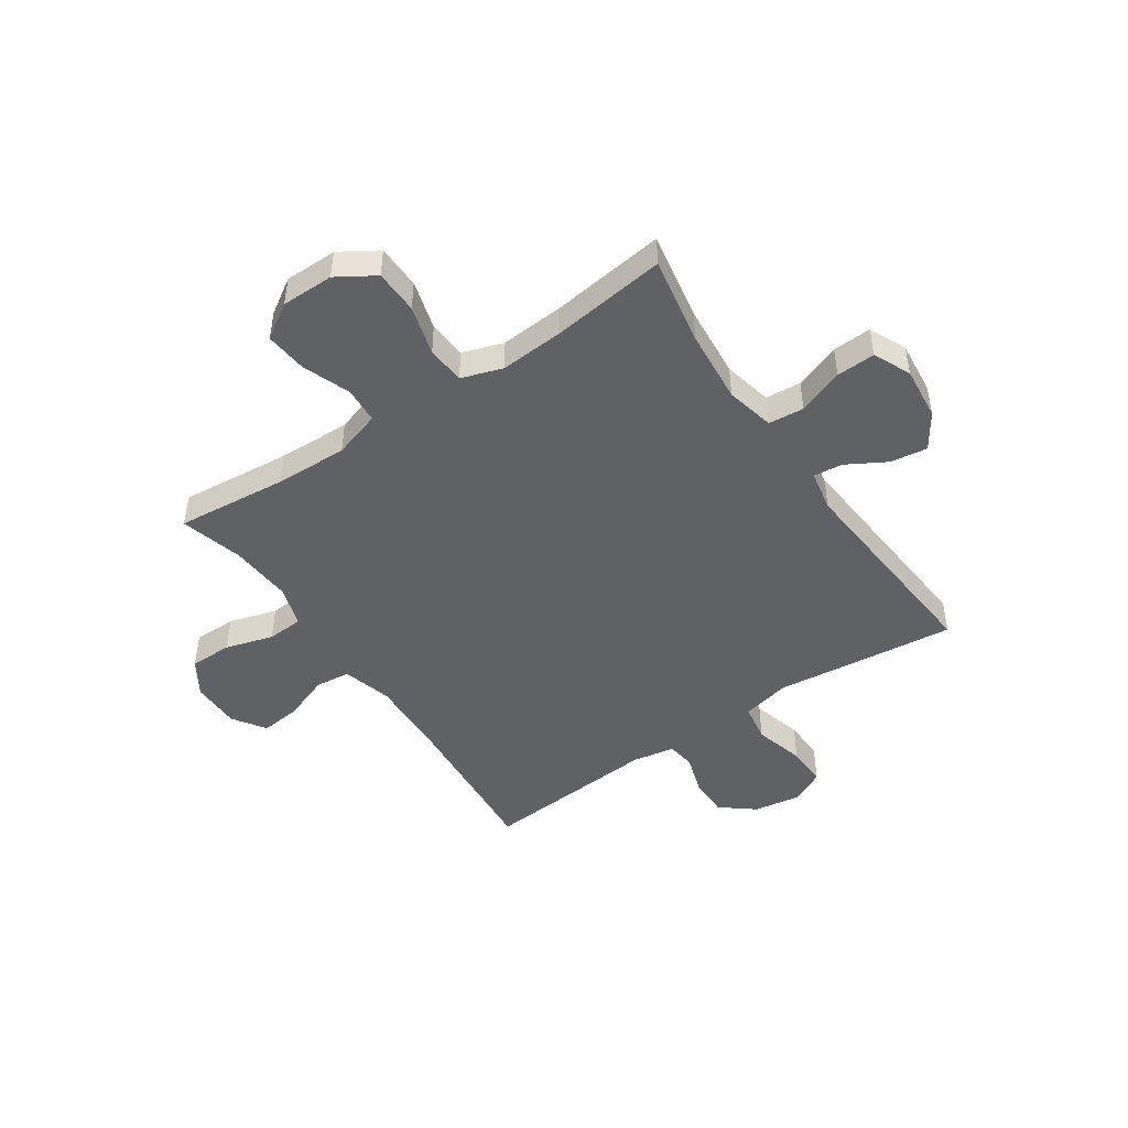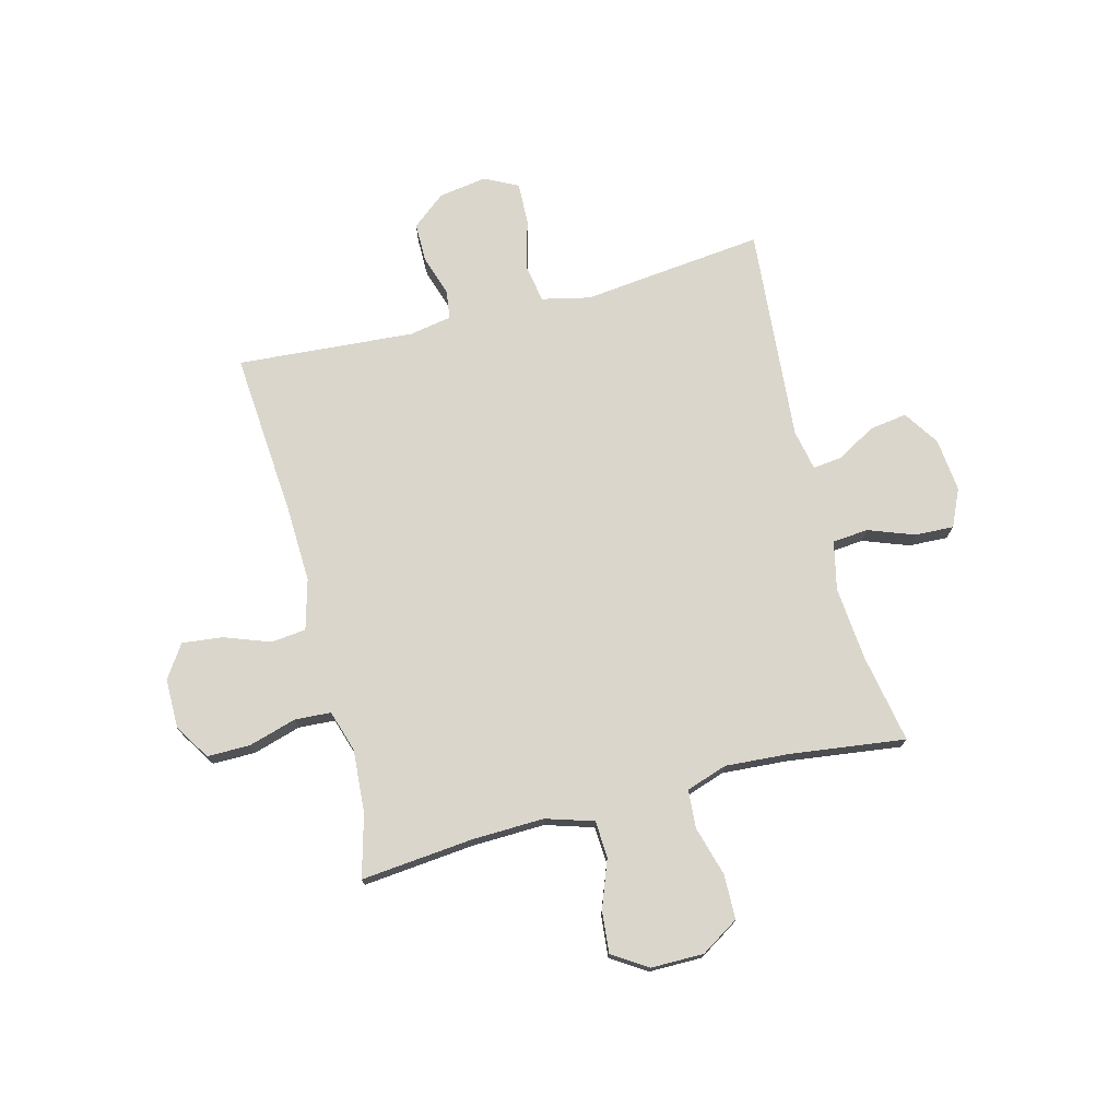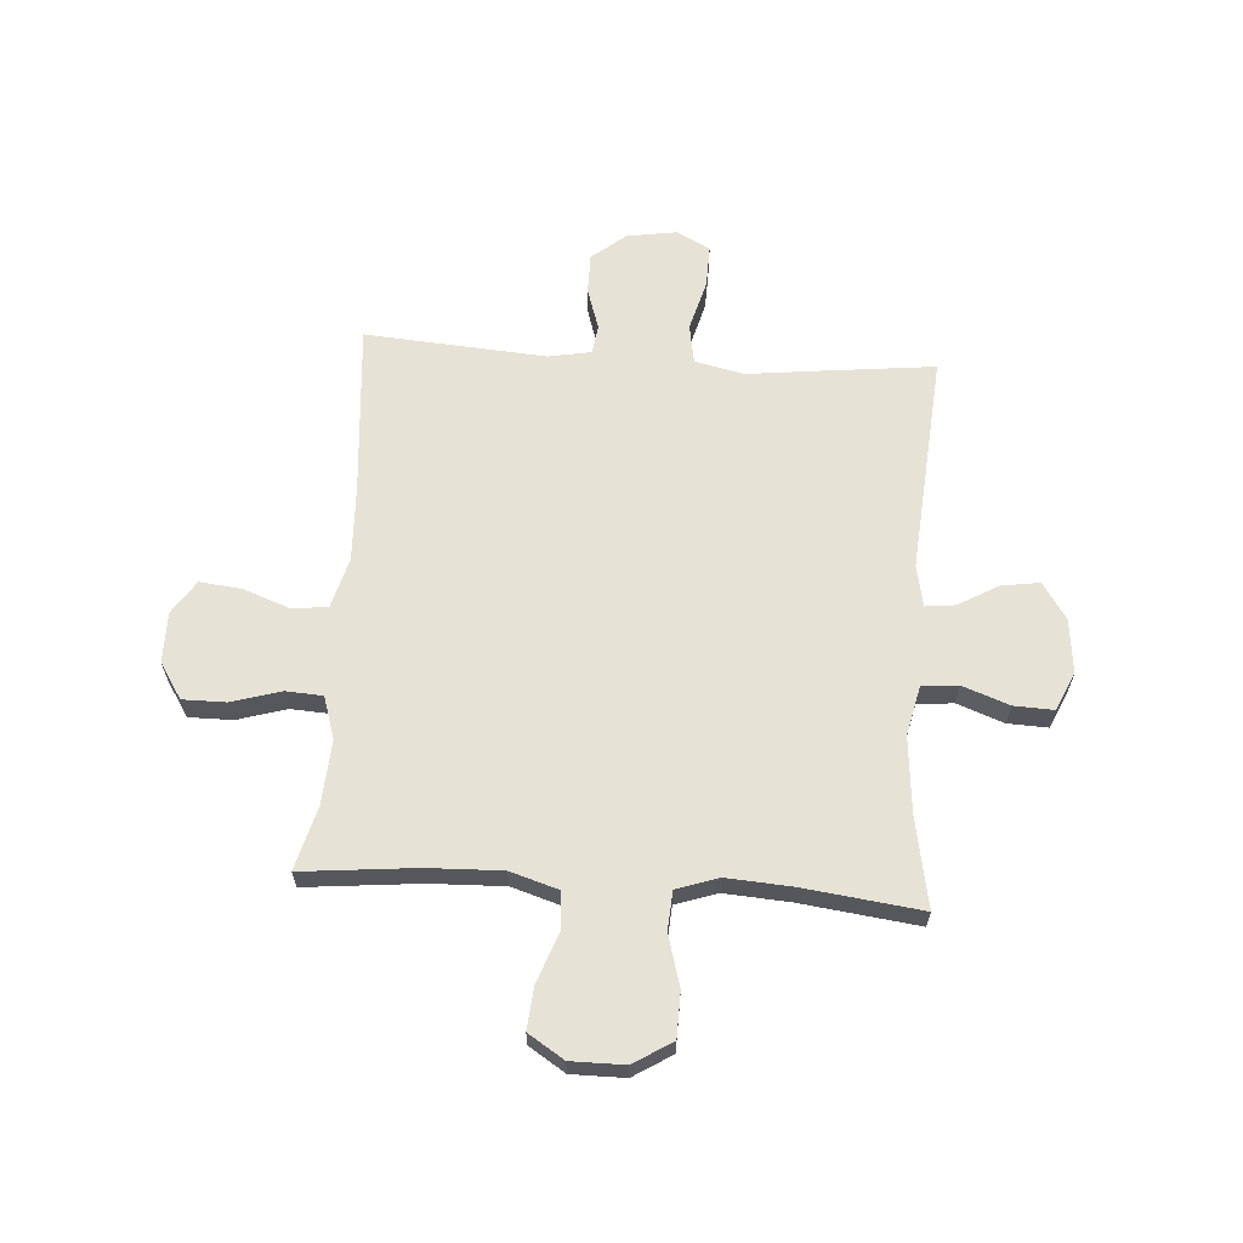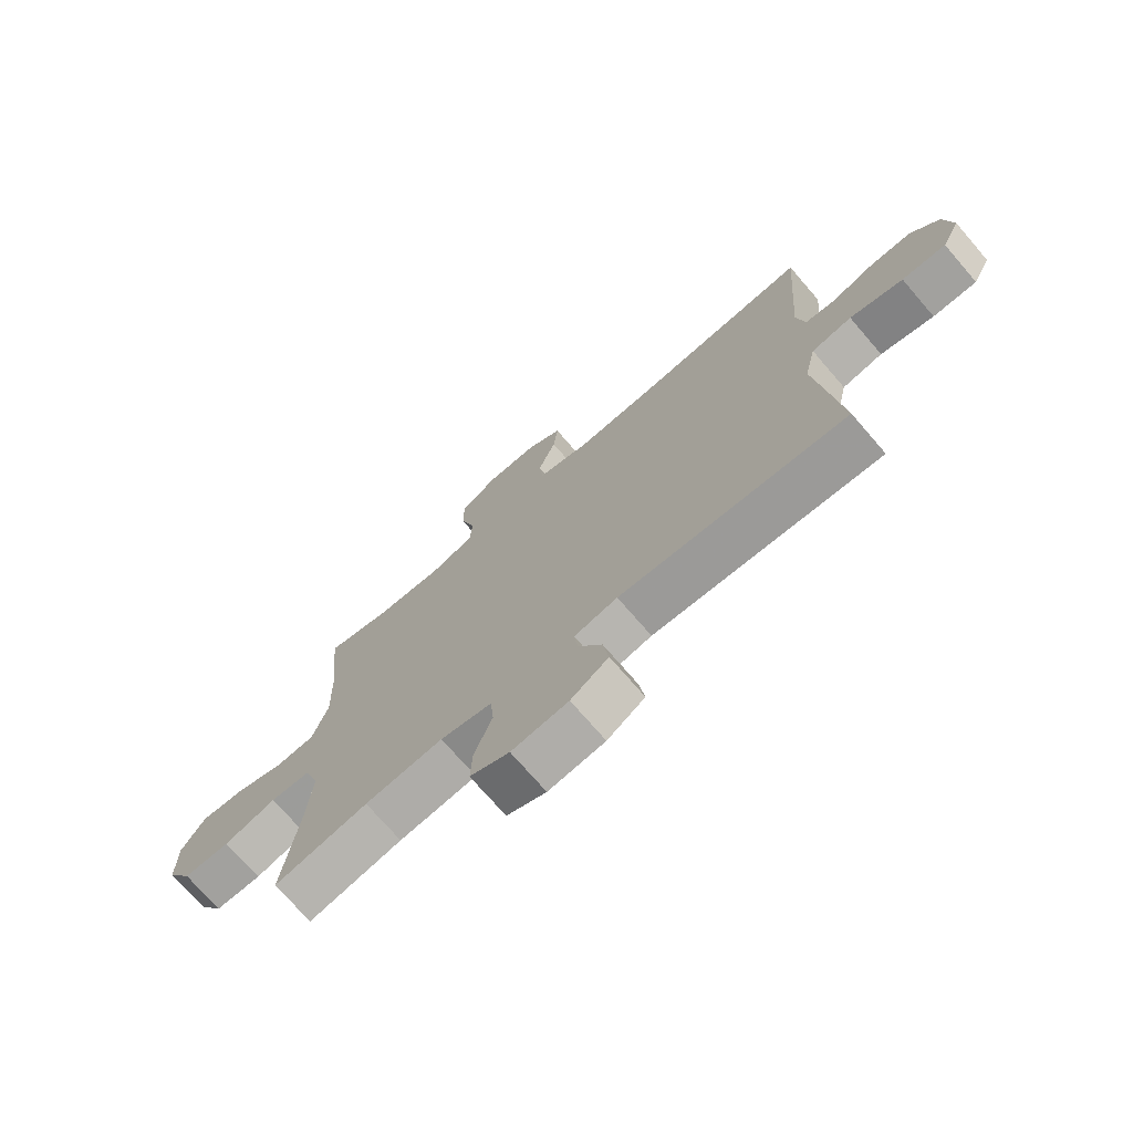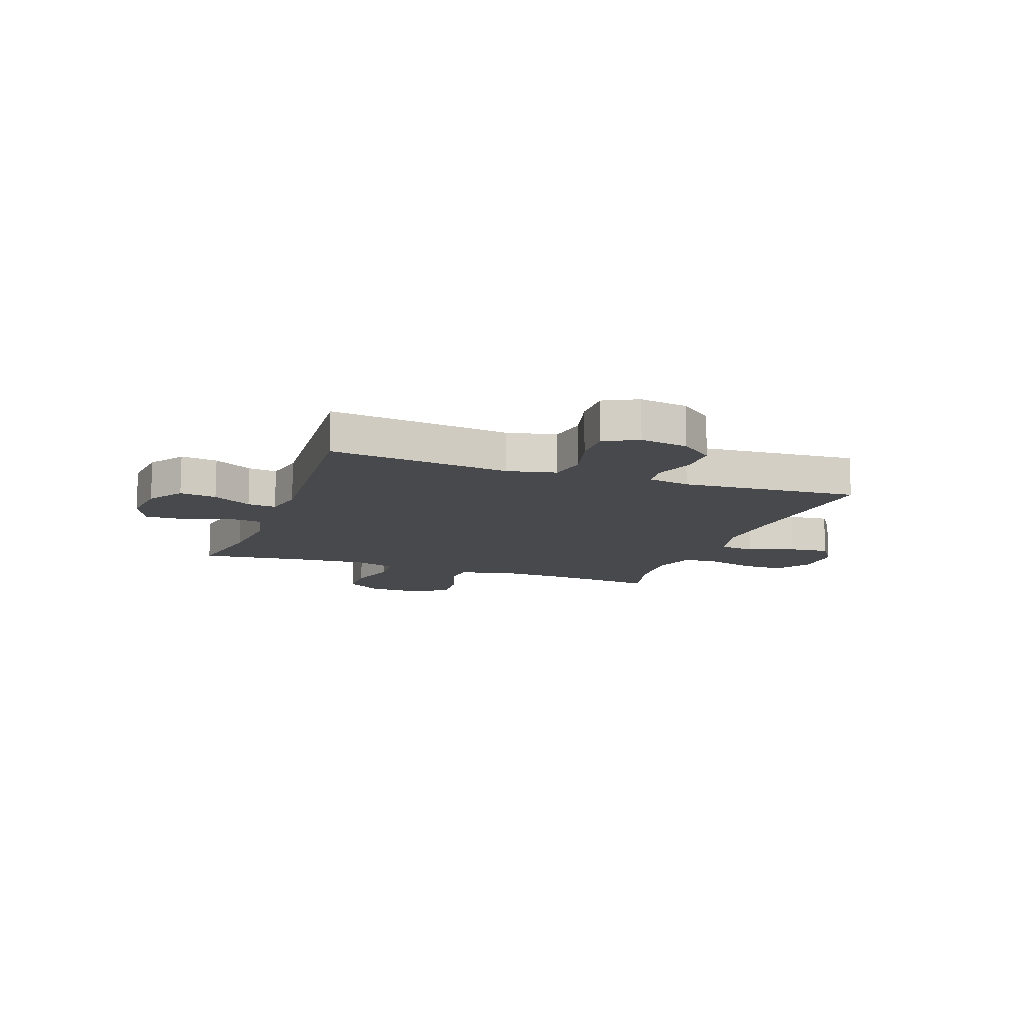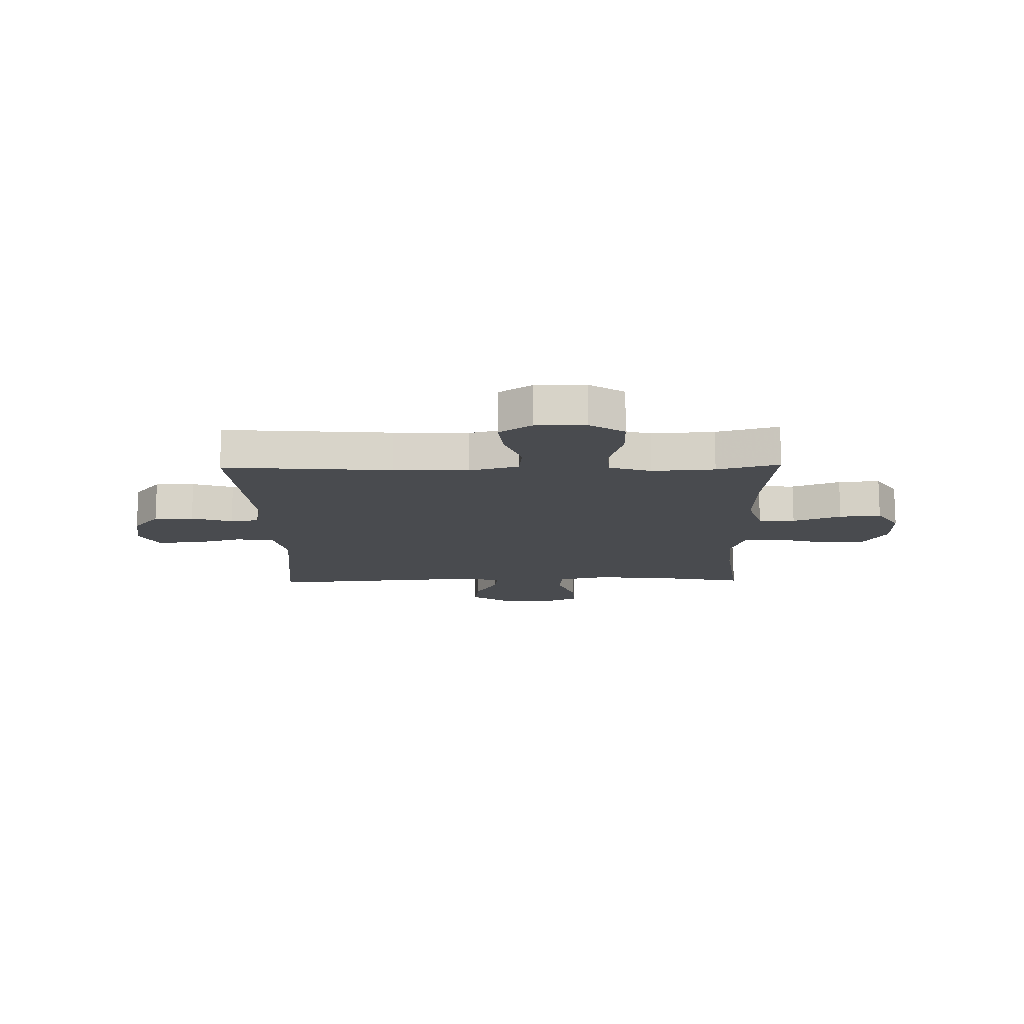
<metadata>
{"format":"obj","ext":"obj","renderer":"f3d","projection":"perspective","resolution":1024,"background":"white","views":[{"elev":-47.0,"azim":124.2,"up":"+Y"},{"elev":74.1,"azim":75.5,"up":"+Y"},{"elev":63.5,"azim":93.8,"up":"+Y"},{"elev":-73.1,"azim":-139.2,"up":"+Z"},{"elev":-12.1,"azim":-109.9,"up":"+Y"},{"elev":-13.8,"azim":1.2,"up":"+Y"}]}
</metadata>
<code>
v 0.5 0.07 -0.5
v 0.338 0.07 -0.47
v 0.203 0.07 -0.458
v 0.114 0.07 -0.478
v 0.108 0.07 -0.543
v 0.139 0.07 -0.627
v 0.142 0.07 -0.698
v 0.074 0.07 -0.729
v -0.024 0.07 -0.719
v -0.089 0.07 -0.676
v -0.079 0.07 -0.608
v -0.038 0.07 -0.536
v -0.032 0.07 -0.483
v -0.107 0.07 -0.468
v -0.5 0.07 -0.5
v -0.478 0.07 -0.299
v -0.463 0.07 -0.168
v -0.483 0.07 -0.079
v -0.553 0.07 -0.067
v -0.645 0.07 -0.092
v -0.721 0.07 -0.094
v -0.752 0.07 -0.033
v -0.738 0.07 0.055
v -0.689 0.07 0.116
v -0.617 0.07 0.116
v -0.542 0.07 0.092
v -0.49 0.07 0.099
v -0.476 0.07 0.176
v -0.5 0.07 0.5
v -0.193 0.07 0.476
v -0.057 0.07 0.471
v 0.034 0.07 0.496
v 0.041 0.07 0.56
v 0.01 0.07 0.644
v 0.002 0.07 0.718
v 0.062 0.07 0.758
v 0.153 0.07 0.758
v 0.217 0.07 0.717
v 0.217 0.07 0.639
v 0.191 0.07 0.551
v 0.195 0.07 0.485
v 0.271 0.07 0.461
v 0.386 0.07 0.469
v 0.5 0.07 0.5
v 0.48 0.07 0.296
v 0.476 0.07 0.163
v 0.503 0.07 0.076
v 0.57 0.07 0.072
v 0.658 0.07 0.105
v 0.734 0.07 0.112
v 0.775 0.07 0.048
v 0.775 0.07 -0.048
v 0.732 0.07 -0.117
v 0.651 0.07 -0.119
v 0.56 0.07 -0.093
v 0.49 0.07 -0.098
v 0.465 0.07 -0.173
v 0.473 0.07 -0.289
v 0.5 0 -0.5
v 0.338 0 -0.47
v 0.203 0 -0.458
v 0.114 0 -0.478
v 0.108 0 -0.543
v 0.139 0 -0.627
v 0.142 0 -0.698
v 0.074 0 -0.729
v -0.024 0 -0.719
v -0.089 0 -0.676
v -0.079 0 -0.608
v -0.038 0 -0.536
v -0.032 0 -0.483
v -0.107 0 -0.468
v -0.5 0 -0.5
v -0.478 0 -0.299
v -0.463 0 -0.168
v -0.483 0 -0.079
v -0.553 0 -0.067
v -0.645 0 -0.092
v -0.721 0 -0.094
v -0.752 0 -0.033
v -0.738 0 0.055
v -0.689 0 0.116
v -0.617 0 0.116
v -0.542 0 0.092
v -0.49 0 0.099
v -0.476 0 0.176
v -0.5 0 0.5
v -0.193 0 0.476
v -0.057 0 0.471
v 0.034 0 0.496
v 0.041 0 0.56
v 0.01 0 0.644
v 0.002 0 0.718
v 0.062 0 0.758
v 0.153 0 0.758
v 0.217 0 0.717
v 0.217 0 0.639
v 0.191 0 0.551
v 0.195 0 0.485
v 0.271 0 0.461
v 0.386 0 0.469
v 0.5 0 0.5
v 0.48 0 0.296
v 0.476 0 0.163
v 0.503 0 0.076
v 0.57 0 0.072
v 0.658 0 0.105
v 0.734 0 0.112
v 0.775 0 0.048
v 0.775 0 -0.048
v 0.732 0 -0.117
v 0.651 0 -0.119
v 0.56 0 -0.093
v 0.49 0 -0.098
v 0.465 0 -0.173
v 0.473 0 -0.289
f 52 53 54 55
f 52 55 56
f 51 52 56
f 48 49 50 51
f 47 48 51 56
f 46 47 56 57
f 43 44 45
f 42 43 45 46
f 41 42 46 57
f 37 38 39 40
f 37 40 41
f 36 37 41
f 33 34 35 36
f 33 36 41 57
f 28 29 30
f 27 28 30 31
f 23 24 25 26
f 23 26 27
f 22 23 27
f 19 20 21 22
f 19 22 27
f 18 19 27 31
f 14 15 16 17
f 13 14 17 18
f 9 10 11 12
f 9 12 13
f 8 9 13
f 5 6 7 8
f 4 5 8 13
f 3 4 13 18
f 58 1 2
f 32 33 57 58
f 18 31 32 58
f 2 3 18 58
f 113 112 111 110
f 114 113 110
f 114 110 109
f 109 108 107 106
f 114 109 106 105
f 115 114 105 104
f 103 102 101
f 104 103 101 100
f 115 104 100 99
f 98 97 96 95
f 99 98 95
f 99 95 94
f 94 93 92 91
f 115 99 94 91
f 88 87 86
f 89 88 86 85
f 84 83 82 81
f 85 84 81
f 85 81 80
f 80 79 78 77
f 85 80 77
f 89 85 77 76
f 75 74 73 72
f 76 75 72 71
f 70 69 68 67
f 71 70 67
f 71 67 66
f 66 65 64 63
f 71 66 63 62
f 76 71 62 61
f 60 59 116
f 116 115 91 90
f 116 90 89 76
f 116 76 61 60
f 1 59 60 2
f 2 60 61 3
f 3 61 62 4
f 4 62 63 5
f 5 63 64 6
f 6 64 65 7
f 7 65 66 8
f 8 66 67 9
f 9 67 68 10
f 10 68 69 11
f 11 69 70 12
f 12 70 71 13
f 13 71 72 14
f 14 72 73 15
f 15 73 74 16
f 16 74 75 17
f 17 75 76 18
f 18 76 77 19
f 19 77 78 20
f 20 78 79 21
f 21 79 80 22
f 22 80 81 23
f 23 81 82 24
f 24 82 83 25
f 25 83 84 26
f 26 84 85 27
f 27 85 86 28
f 28 86 87 29
f 29 87 88 30
f 30 88 89 31
f 31 89 90 32
f 32 90 91 33
f 33 91 92 34
f 34 92 93 35
f 35 93 94 36
f 36 94 95 37
f 37 95 96 38
f 38 96 97 39
f 39 97 98 40
f 40 98 99 41
f 41 99 100 42
f 42 100 101 43
f 43 101 102 44
f 44 102 103 45
f 45 103 104 46
f 46 104 105 47
f 47 105 106 48
f 48 106 107 49
f 49 107 108 50
f 50 108 109 51
f 51 109 110 52
f 52 110 111 53
f 53 111 112 54
f 54 112 113 55
f 55 113 114 56
f 56 114 115 57
f 57 115 116 58
f 58 116 59 1

</code>
